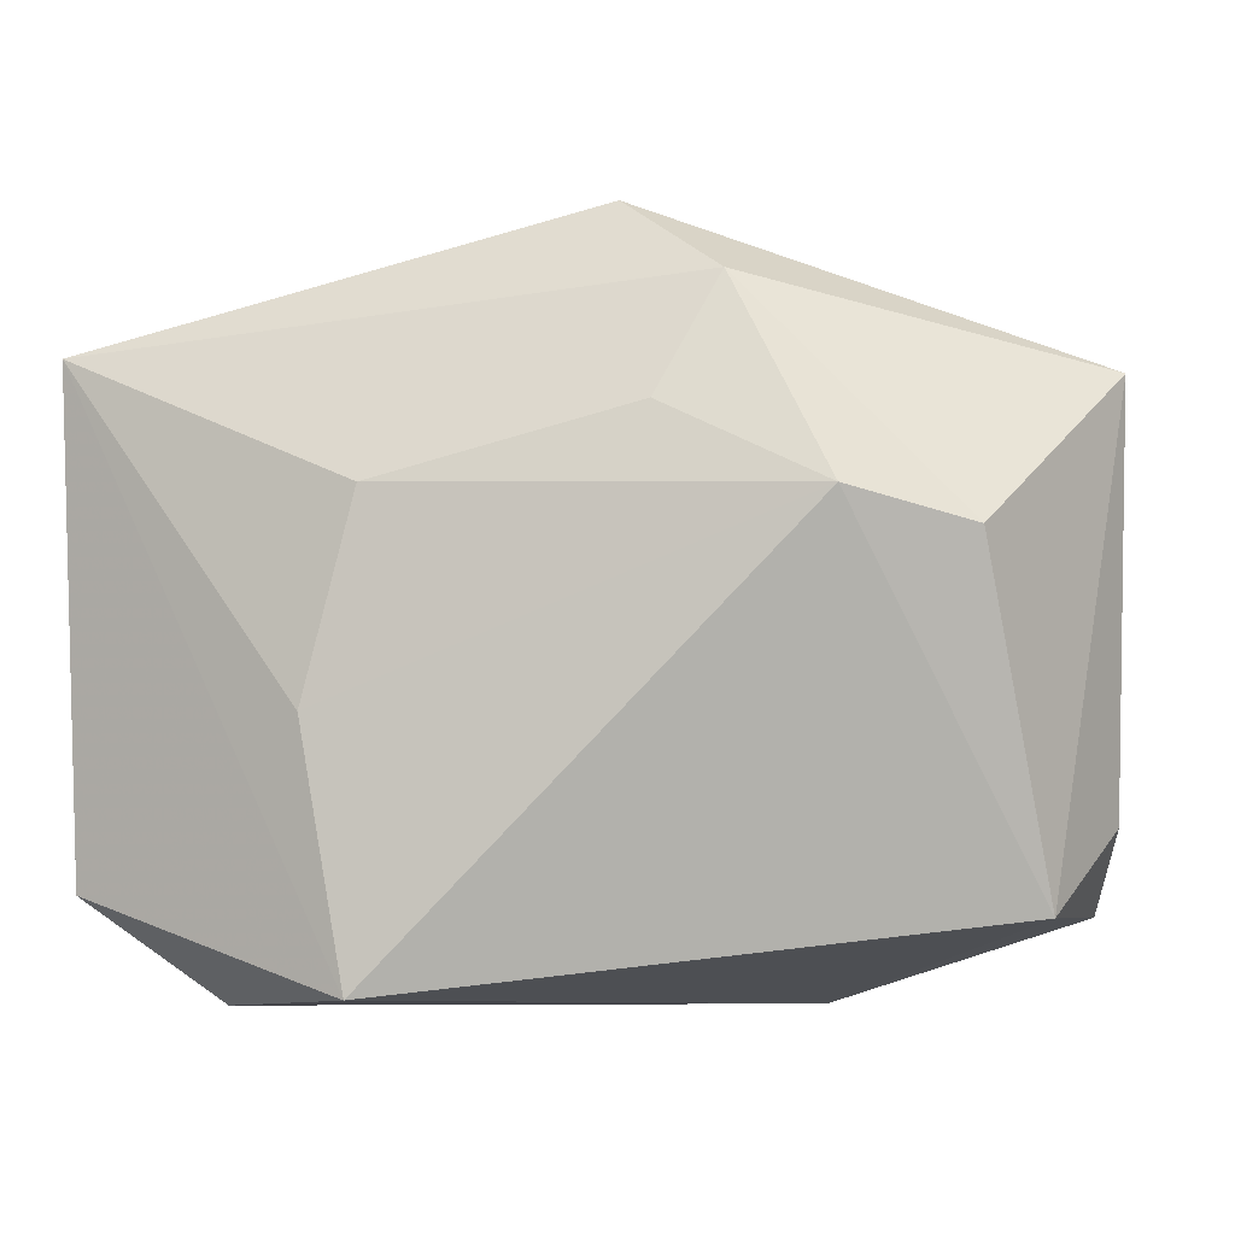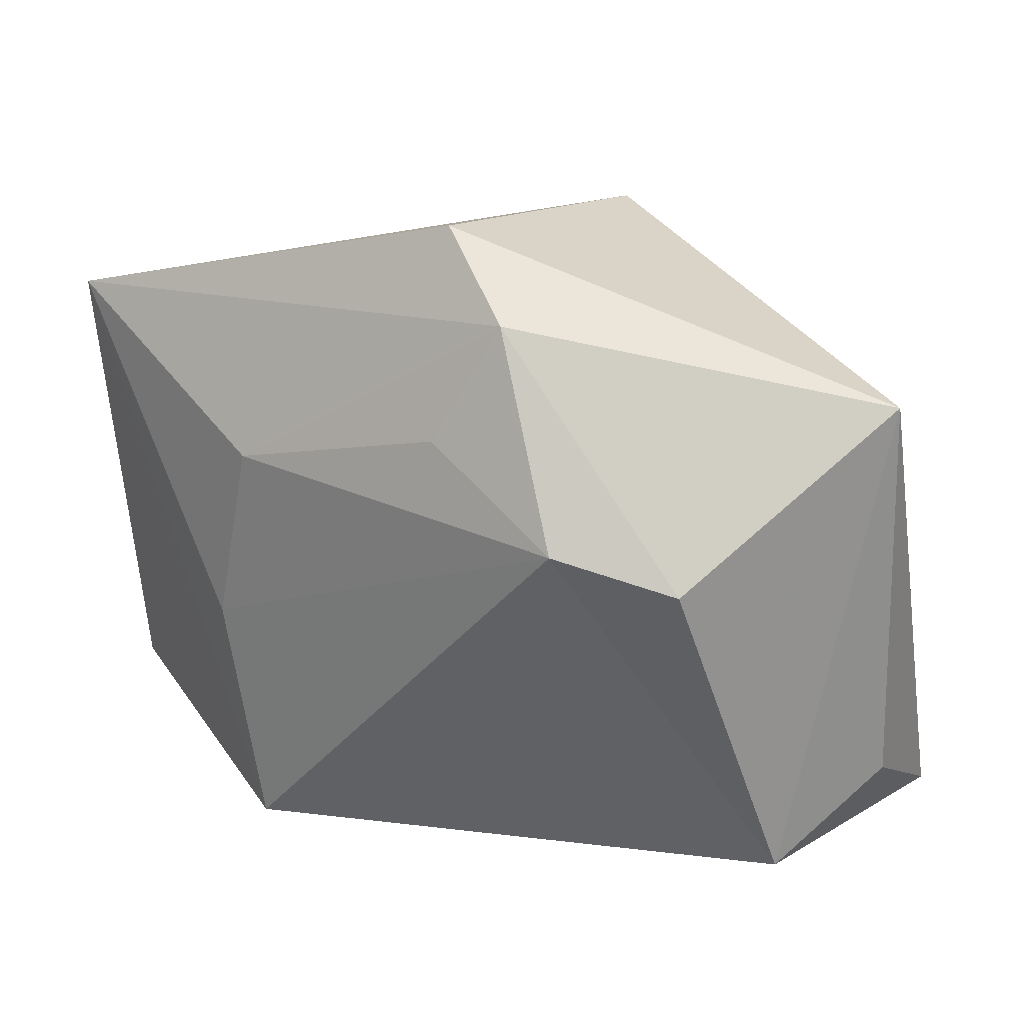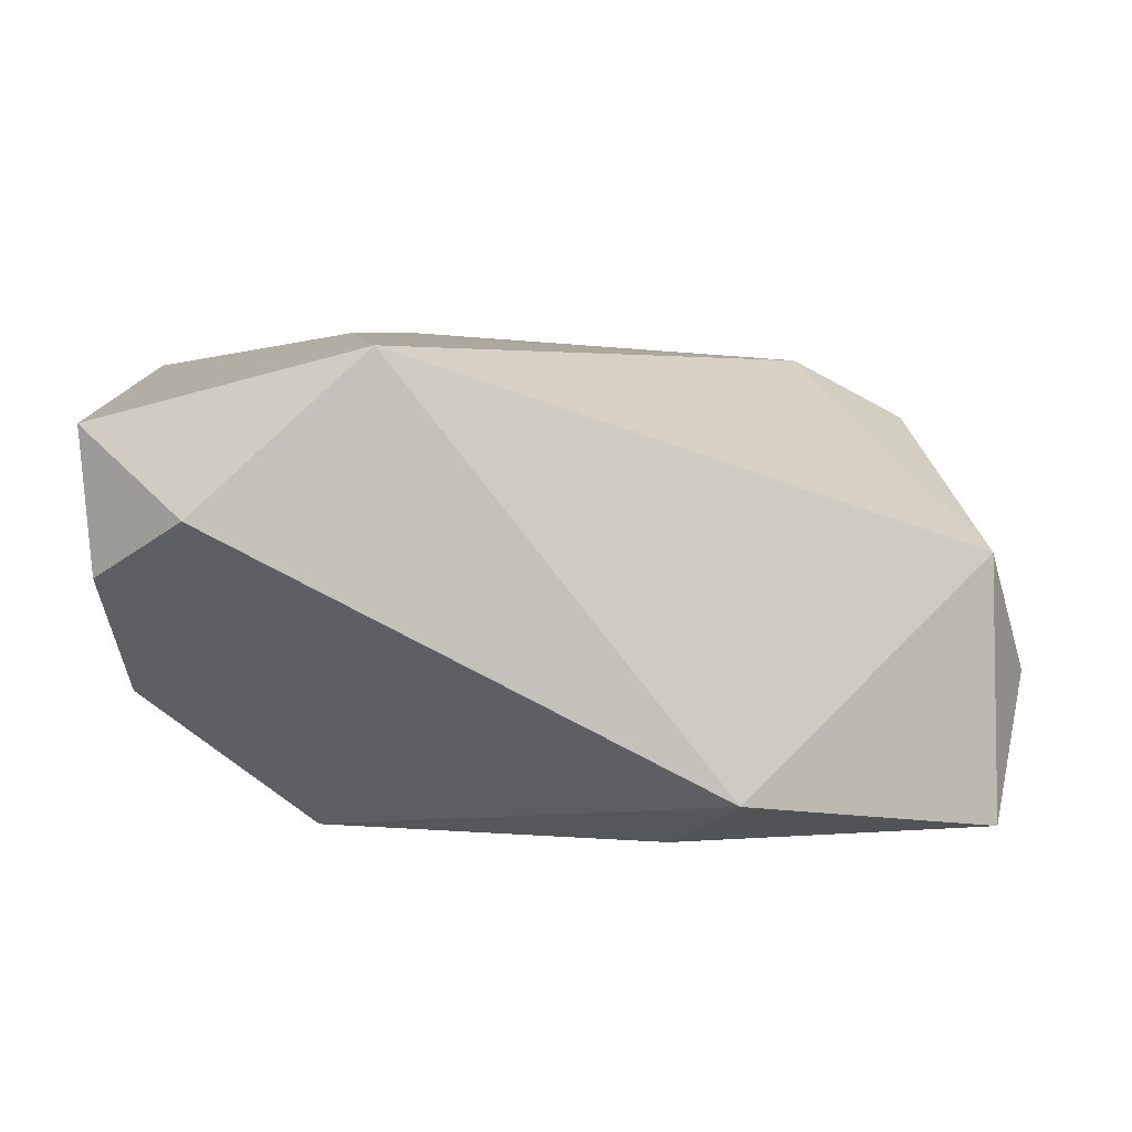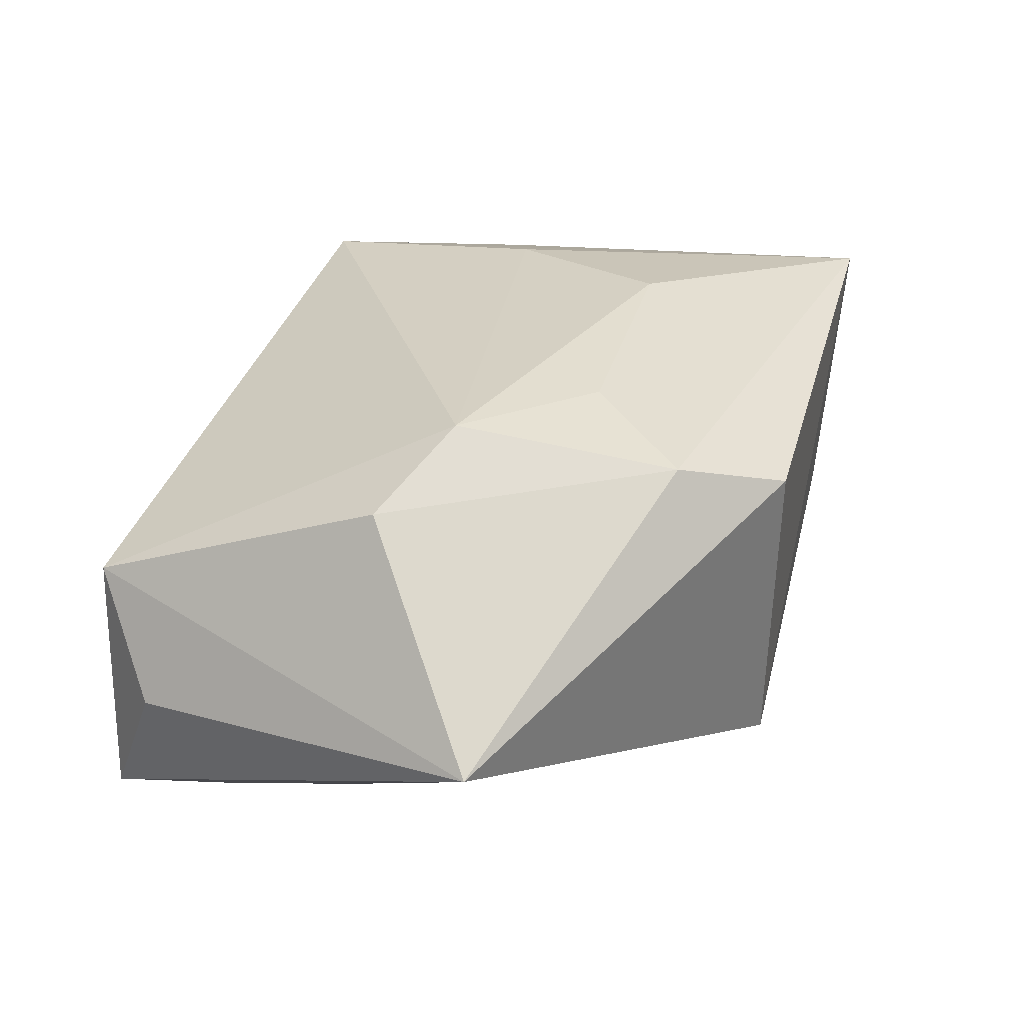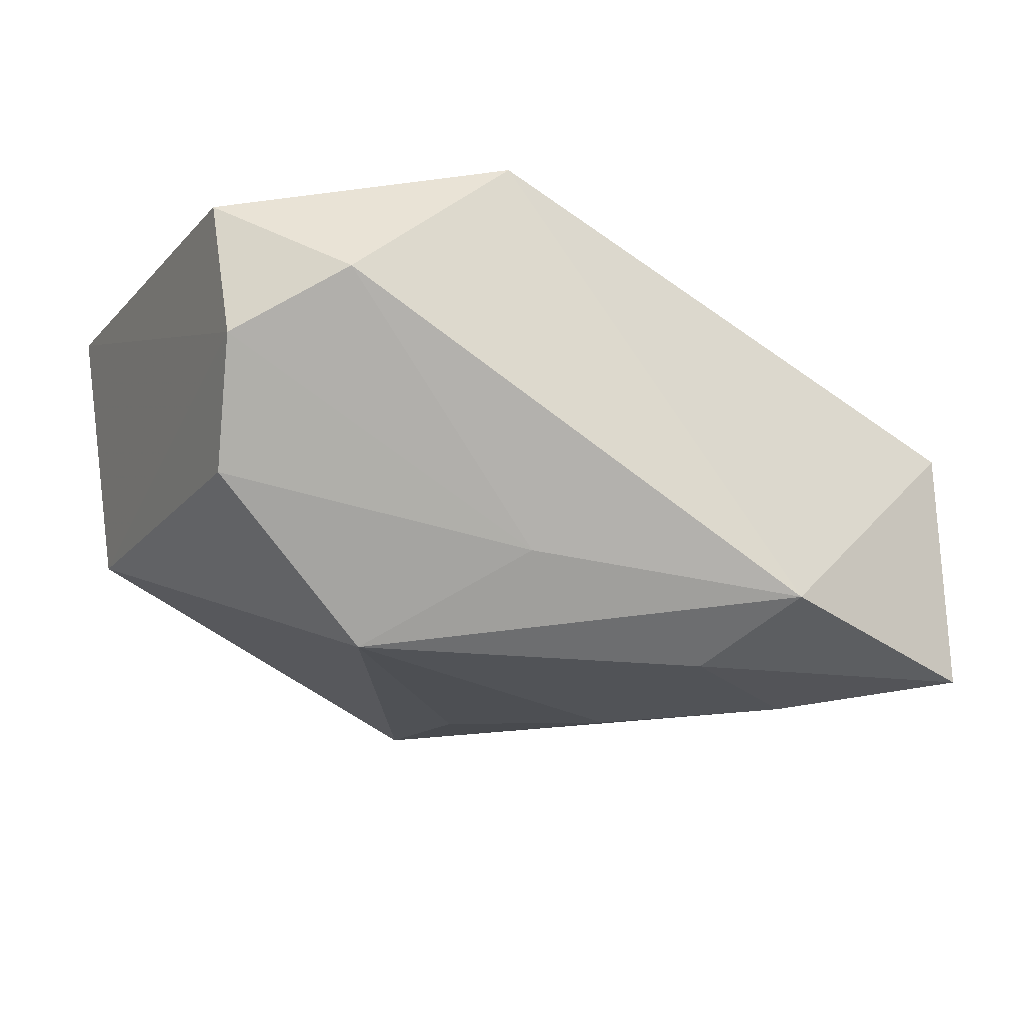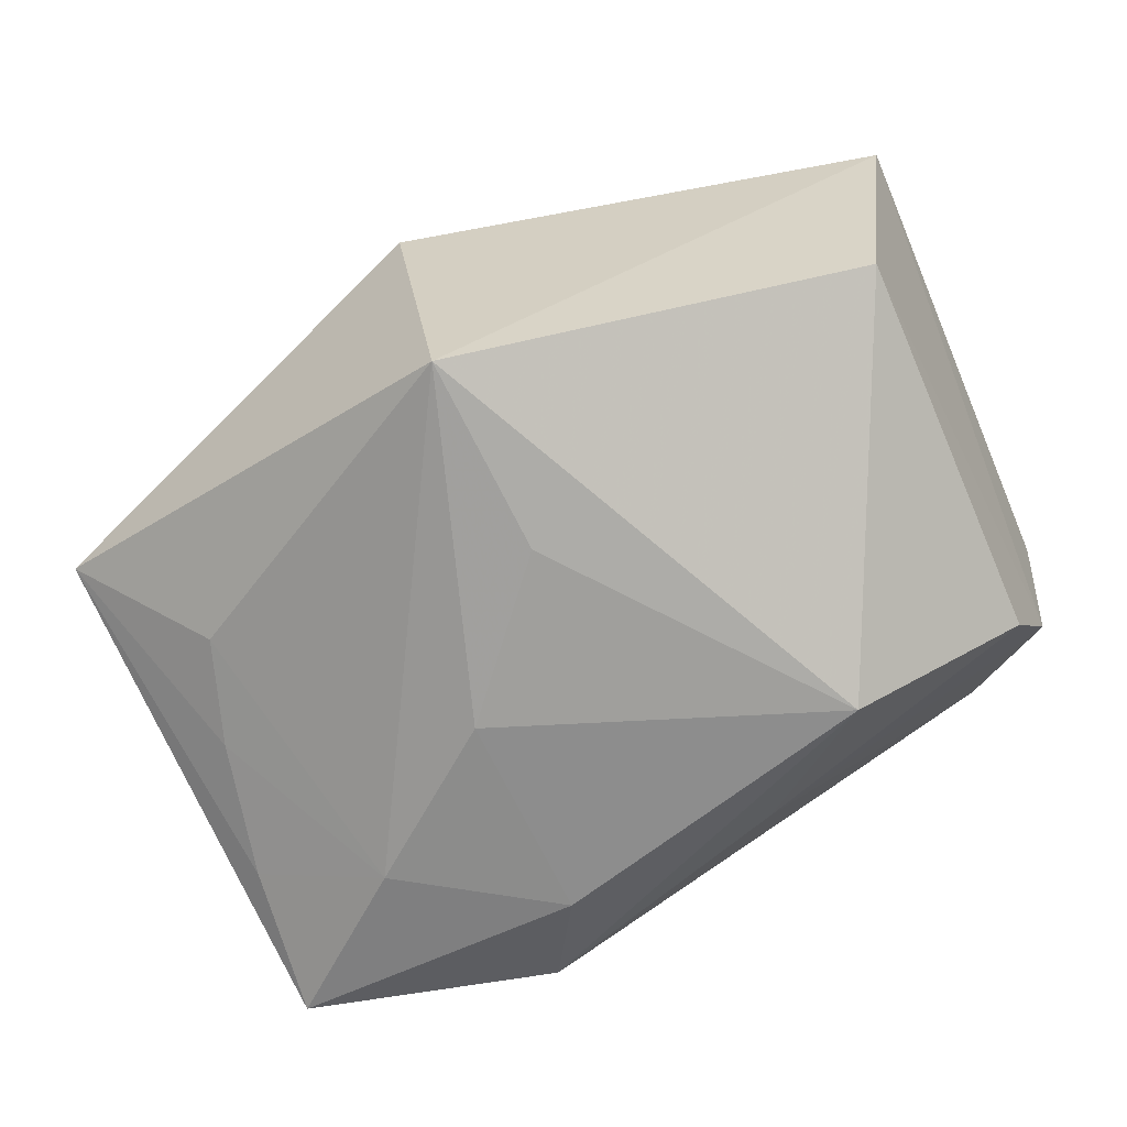
<metadata>
{"format":"obj","ext":"obj","renderer":"f3d","projection":"perspective","resolution":1024,"background":"white","views":[{"elev":-7.4,"azim":15.5,"up":"+Y"},{"elev":20.7,"azim":42.6,"up":"+Y"},{"elev":4.1,"azim":-0.7,"up":"+Z"},{"elev":25.4,"azim":119.8,"up":"+Z"},{"elev":-22.2,"azim":-26.5,"up":"+Z"},{"elev":-64.6,"azim":-157.2,"up":"+Z"}]}
</metadata>
<code>
v 0.01496 -0.02821 -0.0167
v 0.01055 0.0001208 -0.02121
v -0.02825 -0.02821 0.005606
v 0.001431 0.02977 -0.01656
v 0.04127 0.02014 -0.004003
v 0.009293 0.01547 0.01831
v -0.008181 -0.02172 -0.01407
v 0.03322 0.003391 -0.01403
v 0.03574 -0.02168 0.002729
v 0.03646 -0.02126 -0.01953
v 0.02297 0.008597 0.01859
v -0.01664 -0.006781 0.02071
v -0.01952 -0.01062 -0.02121
v -0.03643 -0.02137 0.0006727
v -0.03392 0.01997 -0.006063
v -0.03781 -0.01978 0.01307
v 0.02377 -0.01053 -0.02095
v -0.03444 -0.01489 -0.009161
v 0.03544 -0.008361 -0.01646
v 3.727e-05 0.01268 -0.01942
v -0.0121 0.00986 0.02115
v -0.01338 -0.02759 0.01914
v 0.03036 0.01259 -0.01244
v 0.03963 -0.01464 -0.007558
v 0.005083 0.03231 0.01157
v 0.03248 0.006057 0.01335
v 0.009889 -0.01923 -0.02121
v 0.01394 0.02572 0.01468
v -0.0375 0.02117 0.0183
f 4 29 25
f 22 1 9
f 9 11 22
f 5 4 25
f 5 9 24
f 12 29 22
f 22 11 12
f 15 4 13
f 29 4 15
f 15 14 29
f 22 29 16
f 29 14 16
f 3 1 22
f 22 16 3
f 3 16 14
f 13 1 7
f 1 3 7
f 7 3 14
f 28 5 25
f 28 6 11
f 25 29 28
f 11 9 26
f 9 5 26
f 26 28 11
f 5 28 26
f 29 12 21
f 21 28 29
f 6 28 21
f 21 12 11
f 11 6 21
f 18 15 13
f 14 15 18
f 13 7 18
f 18 7 14
f 13 4 20
f 24 9 10
f 10 9 1
f 10 5 24
f 4 5 23
f 4 23 17
f 5 10 19
f 10 17 19
f 27 17 10
f 27 1 13
f 27 10 1
f 2 20 4
f 4 17 2
f 13 20 2
f 2 27 13
f 17 27 2
f 8 23 5
f 5 19 8
f 8 17 23
f 8 19 17

</code>
